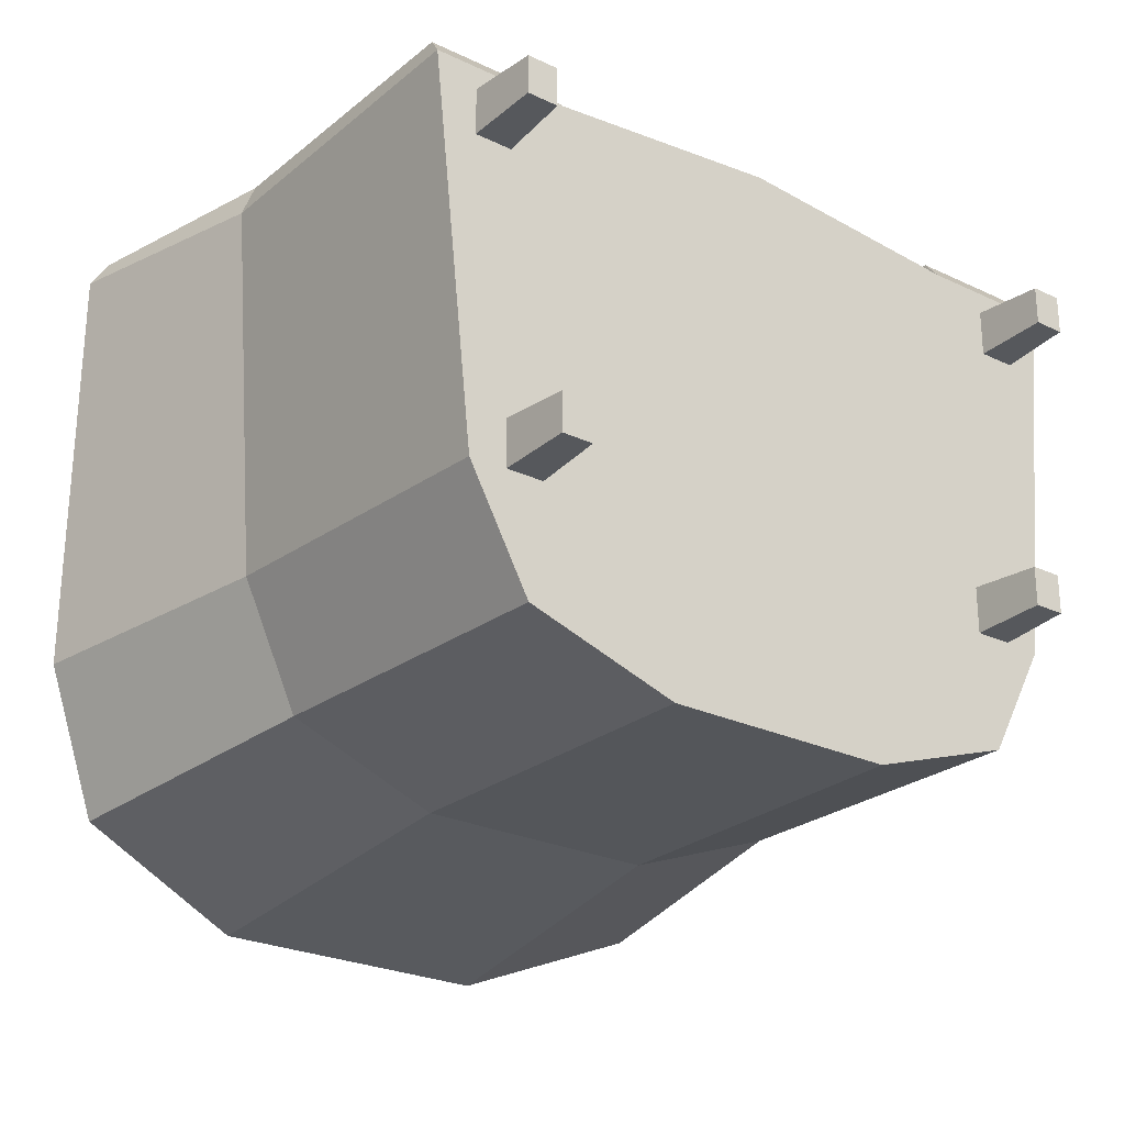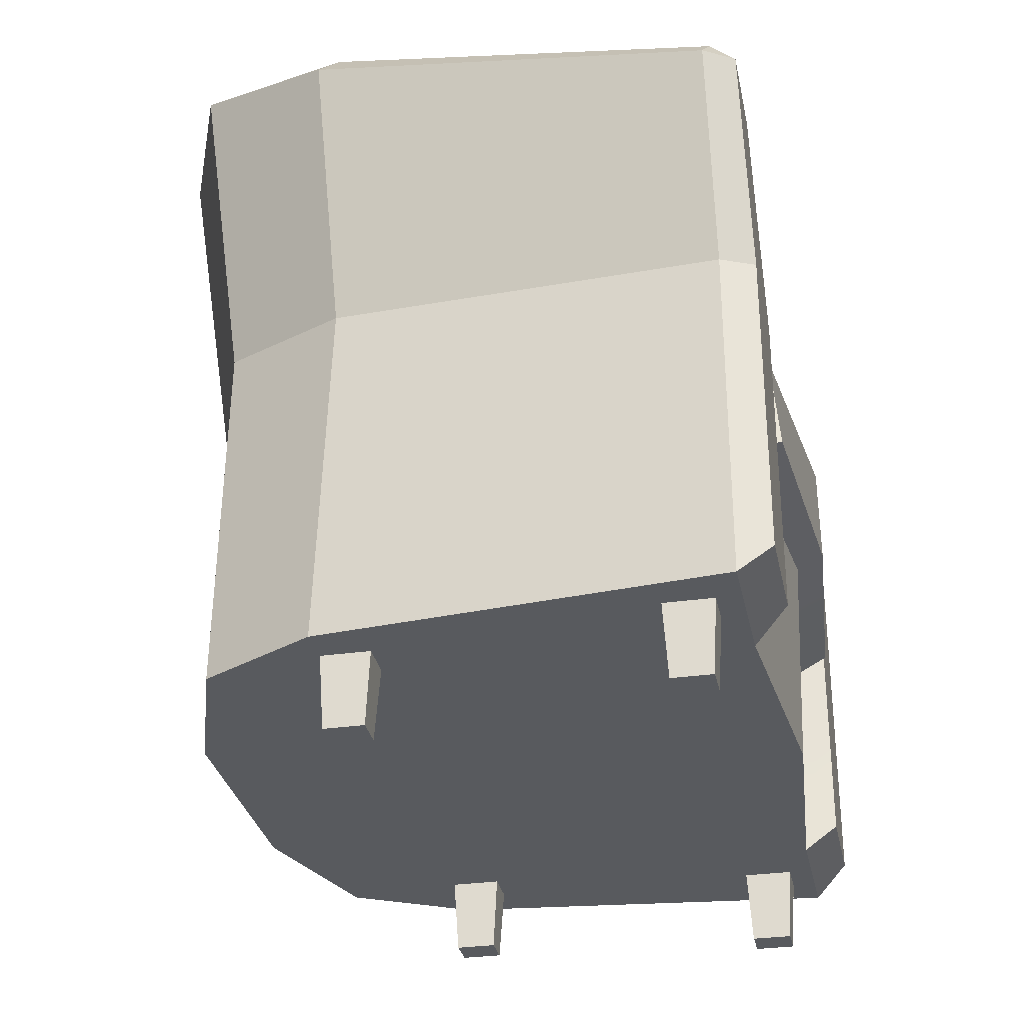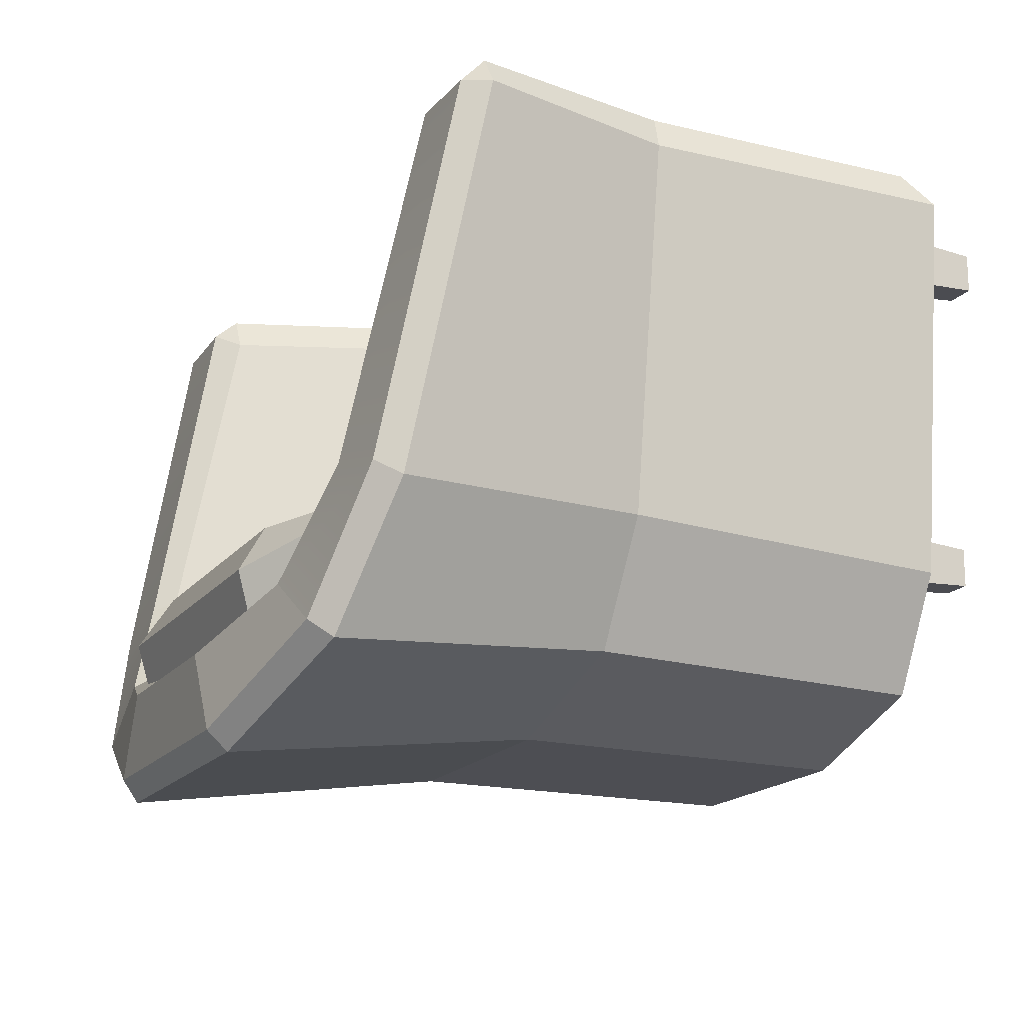
<metadata>
{"format":"obj","ext":"obj","renderer":"f3d","projection":"perspective","resolution":1024,"background":"white","views":[{"elev":-25.4,"azim":-37.4,"up":"+Z"},{"elev":-30.9,"azim":-78.5,"up":"+Y"},{"elev":-17.2,"azim":-115.0,"up":"+Z"}]}
</metadata>
<code>
g SM_Prop_Couch_07
v -0.5232 0.8 0.3514
v -0.5271 0.7706 0.3823
v -0.5512 0.77 0.3452
v -0.38 0.77 0.3374
v -0.4054 0.7698 0.382
v -0.413 0.7991 0.3577
v 0.413 0.7991 0.3577
v 0.4054 0.7698 0.382
v 0.38 0.77 0.3374
v 0.5512 0.77 0.3452
v 0.5271 0.7706 0.3823
v 0.5232 0.8 0.3514
v -0.2796 0.5201 0.3513
v -0.2836 0.4939 0.3801
v -0.3041 0.5091 0.3452
v 0.3041 0.5091 0.3452
v 0.2836 0.4939 0.3801
v 0.2796 0.5201 0.3513
v -0.3735 0 -0.1435
v -0.3779 0.09143 -0.1489
v -0.3779 0.09143 -0.0883
v -0.3735 0 -0.09368
v -0.329 0.09143 -0.1489
v -0.3334 0 -0.1435
v -0.3334 0 -0.09368
v -0.329 0.09143 -0.0883
v -0.3334 0 -0.1435
v -0.3735 0 -0.1435
v -0.3735 0 -0.09368
v -0.3334 0 -0.09368
v -0.3735 0 -0.09368
v -0.3779 0.09143 -0.0883
v -0.329 0.09143 -0.0883
v -0.3334 0 -0.09368
v -0.3334 0 -0.1435
v -0.329 0.09143 -0.1489
v -0.3779 0.09143 -0.1489
v -0.3735 0 -0.1435
v -0.4205 0 0.2604
v -0.4248 0.09143 0.255
v -0.4248 0.09143 0.3156
v -0.4205 0 0.3102
v -0.376 0.09143 0.255
v -0.3803 0 0.2604
v -0.3803 0 0.3102
v -0.376 0.09143 0.3156
v -0.3803 0 0.2604
v -0.4205 0 0.2604
v -0.4205 0 0.3102
v -0.3803 0 0.3102
v -0.4205 0 0.3102
v -0.4248 0.09143 0.3156
v -0.376 0.09143 0.3156
v -0.3803 0 0.3102
v -0.3803 0 0.2604
v -0.376 0.09143 0.255
v -0.4248 0.09143 0.255
v -0.4205 0 0.2604
v 0.3803 0 0.2604
v 0.376 0.09143 0.255
v 0.376 0.09143 0.3156
v 0.3803 0 0.3102
v 0.4248 0.09143 0.255
v 0.4205 0 0.2604
v 0.4205 0 0.3102
v 0.4248 0.09143 0.3156
v 0.4205 0 0.2604
v 0.3803 0 0.2604
v 0.3803 0 0.3102
v 0.4205 0 0.3102
v 0.3803 0 0.3102
v 0.376 0.09143 0.3156
v 0.4248 0.09143 0.3156
v 0.4205 0 0.3102
v 0.4205 0 0.2604
v 0.4248 0.09143 0.255
v 0.376 0.09143 0.255
v 0.3803 0 0.2604
v 0.3334 0 -0.1435
v 0.329 0.09143 -0.1489
v 0.329 0.09143 -0.0883
v 0.3334 0 -0.09368
v 0.3779 0.09143 -0.1489
v 0.3735 0 -0.1435
v 0.3735 0 -0.09368
v 0.3779 0.09143 -0.0883
v 0.3735 0 -0.1435
v 0.3334 0 -0.1435
v 0.3334 0 -0.09368
v 0.3735 0 -0.09368
v 0.3334 0 -0.09368
v 0.329 0.09143 -0.0883
v 0.3779 0.09143 -0.0883
v 0.3735 0 -0.09368
v 0.3735 0 -0.1435
v 0.3779 0.09143 -0.1489
v 0.329 0.09143 -0.1489
v 0.3334 0 -0.1435
v -0.3079 0.858 -0.2541
v -0.3079 0.8845 -0.1551
v -0.3079 0.5854 -0.07675
v -0.3079 0.5589 -0.1758
v 0.3079 0.8845 -0.1551
v 0.3079 0.858 -0.2541
v 0.3079 0.5589 -0.1758
v 0.3079 0.5854 -0.07675
v -0.2559 0.5065 -0.1602
v -0.2559 0.533 -0.06123
v 0.2559 0.533 -0.06123
v 0.2559 0.5065 -0.1602
v 0.2082 0.9267 -0.2856
v 0.213 0.9535 -0.1938
v -0.213 0.9535 -0.1938
v -0.2082 0.9267 -0.2856
v -0.2552 0.6369 -0.05712
v -0.3079 0.5854 -0.07675
v -0.3079 0.8845 -0.1551
v -0.2552 0.8583 -0.1147
v 0.2552 0.8583 -0.1147
v 0.3079 0.8845 -0.1551
v 0.3079 0.5854 -0.07675
v 0.2552 0.6369 -0.05712
v 0.1905 0.5824 -0.04104
v 0.2559 0.533 -0.06123
v -0.2559 0.533 -0.06123
v -0.1905 0.5824 -0.04104
v -0.1905 0.9138 -0.1298
v -0.213 0.9535 -0.1938
v 0.213 0.9535 -0.1938
v 0.1905 0.9138 -0.1298
v -0.2559 0.5065 -0.1602
v -0.3079 0.5589 -0.1758
v -0.3079 0.5854 -0.07675
v -0.2559 0.533 -0.06123
v -0.213 0.9535 -0.1938
v -0.3079 0.8845 -0.1551
v -0.3079 0.858 -0.2541
v -0.2082 0.9267 -0.2856
v -0.1905 0.5824 -0.04104
v -0.2552 0.6369 -0.05712
v -0.2552 0.8583 -0.1147
v -0.1905 0.9138 -0.1298
v 0.1905 0.5824 -0.04104
v 0.1905 0.9138 -0.1298
v 0.2552 0.6369 -0.05712
v 0.2552 0.8583 -0.1147
v -0.1905 0.9138 -0.1298
v -0.2552 0.8583 -0.1147
v -0.3079 0.8845 -0.1551
v -0.213 0.9535 -0.1938
v -0.2559 0.533 -0.06123
v -0.3079 0.5854 -0.07675
v -0.2552 0.6369 -0.05712
v -0.1905 0.5824 -0.04104
v 0.2559 0.533 -0.06123
v 0.3079 0.5854 -0.07675
v 0.3079 0.5589 -0.1758
v 0.2559 0.5065 -0.1602
v 0.2082 0.9267 -0.2856
v 0.3079 0.858 -0.2541
v 0.3079 0.8845 -0.1551
v 0.213 0.9535 -0.1938
v 0.1905 0.5824 -0.04104
v 0.2552 0.6369 -0.05712
v 0.3079 0.5854 -0.07675
v 0.2559 0.533 -0.06123
v 0.213 0.9535 -0.1938
v 0.3079 0.8845 -0.1551
v 0.2552 0.8583 -0.1147
v 0.1905 0.9138 -0.1298
v 0.4881 0.8895 -0.127
v 0.2987 0.9326 -0.2309
v 0.4015 0.9322 -0.2973
v 0.3748 0.8884 -0.09814
v 0.413 0.7991 0.3577
v 0.5232 0.8 0.3514
v 0.4608 0.1299 0.3867
v 0.3211 0.1299 0.3867
v 0.3233 0.3668 0.3867
v 0.4659 0.5063 0.3867
v 0.3255 0.5063 0.3867
v 0.5271 0.7706 0.3823
v 0.4054 0.7698 0.382
v 0.3475 0.09143 -0.2951
v 0.426 0.09143 -0.1495
v 0.437 0.5236 -0.1305
v 0.3588 0.5318 -0.2843
v -0.124 0.9767 -0.2825
v -0.2987 0.9326 -0.2309
v -0.4015 0.9322 -0.2973
v -0.1789 0.9748 -0.3865
v -0.3475 0.09143 -0.2951
v -0.152 0.09143 -0.3596
v -0.1592 0.5401 -0.357
v -0.3588 0.5318 -0.2843
v 0.124 0.9767 -0.2825
v -0.124 0.9767 -0.2825
v -0.1789 0.9748 -0.3865
v 0.1789 0.9748 -0.3865
v -0.1592 0.5401 -0.357
v -0.152 0.09143 -0.3596
v 0.152 0.09143 -0.3596
v 0.1592 0.5401 -0.357
v 0.4789 0.09143 0.3452
v 0.4814 0.5091 0.3452
v 0.437 0.5236 -0.1305
v 0.426 0.09143 -0.1495
v -0.5232 0.8 0.3514
v -0.3748 0.8884 -0.09814
v -0.413 0.7991 0.3577
v -0.4881 0.8895 -0.127
v -0.2987 0.9326 -0.2309
v -0.4015 0.9322 -0.2973
v -0.426 0.09143 -0.1495
v -0.4789 0.09143 0.3452
v -0.3026 0.09143 0.3452
v -0.2691 0.09143 -0.08102
v -0.2195 0.09143 -0.1933
v 0.2691 0.09143 -0.08102
v -0.3475 0.09143 -0.2951
v -0.152 0.09143 -0.3596
v -6.104e-07 0.09143 -0.02906
v -6.104e-07 0.09143 0.3705
v 0.3026 0.09143 0.3452
v 0.4789 0.09143 0.3452
v 0.426 0.09143 -0.1495
v 0.2195 0.09143 -0.1933
v 0.3475 0.09143 -0.2951
v -0.1225 0.09143 -0.2243
v 0.1225 0.09143 -0.2243
v 0.152 0.09143 -0.3596
v -0.4814 0.5091 0.3452
v -0.4789 0.09143 0.3452
v -0.426 0.09143 -0.1495
v -0.437 0.5236 -0.1305
v 0.3569 0.8605 -0.0862
v 0.38 0.77 0.3374
v 0.3041 0.5091 0.3452
v 0.2761 0.5236 -0.06902
v 0.3569 0.8605 -0.0862
v 0.2761 0.5236 -0.06902
v 0.2267 0.5318 -0.1864
v 0.2857 0.906 -0.2163
v -0.1006 0.5401 -0.2227
v -0.1197 0.9515 -0.2653
v 0.1197 0.9515 -0.2653
v 0.1006 0.5401 -0.2227
v -0.2857 0.906 -0.2163
v -0.1197 0.9515 -0.2653
v -0.1006 0.5401 -0.2227
v -0.2267 0.5318 -0.1864
v -0.3041 0.5091 0.3452
v -0.38 0.77 0.3374
v -0.3569 0.8605 -0.0862
v -0.2761 0.5236 -0.06902
v -0.4659 0.5063 0.3867
v -0.5271 0.7706 0.3823
v -0.4054 0.7698 0.382
v -0.3255 0.5063 0.3867
v -0.3233 0.3668 0.3867
v -0.4608 0.1299 0.3867
v -0.3211 0.1299 0.3867
v -0.5105 0.8605 -0.1468
v -0.5512 0.77 0.3452
v -0.4814 0.5091 0.3452
v -0.437 0.5236 -0.1305
v -0.1896 0.9515 -0.4134
v -0.4217 0.906 -0.3207
v -0.3588 0.5318 -0.2843
v -0.1592 0.5401 -0.357
v 0.1896 0.9515 -0.4134
v -0.1896 0.9515 -0.4134
v -0.1592 0.5401 -0.357
v 0.1592 0.5401 -0.357
v 0.437 0.5236 -0.1305
v 0.5105 0.8605 -0.1468
v 0.4217 0.906 -0.3207
v 0.3588 0.5318 -0.2843
v 0.4814 0.5091 0.3452
v 0.5512 0.77 0.3452
v 0.5105 0.8605 -0.1468
v 0.437 0.5236 -0.1305
v -0.1966 0.566 -0.1707
v -0.08425 0.5737 -0.2045
v 0.08425 0.5737 -0.2045
v 0.1966 0.566 -0.1707
v 0.1966 0.566 -0.1707
v -0.2433 0.5584 -0.0557
v -0.1966 0.566 -0.1707
v 0.2433 0.5584 -0.0557
v 6.104e-07 0.5575 0.003273
v -6.104e-07 0.52 0.3856
v 0.2796 0.5201 0.3513
v -0.2796 0.5201 0.3513
v 0.2836 0.4939 0.3801
v 0.2877 0.3718 0.3908
v -6.104e-07 0.3718 0.4134
v -1.221e-06 0.4939 0.4122
v -1.221e-06 0.4939 0.4122
v -6.104e-07 0.3718 0.4134
v -0.2877 0.3718 0.3908
v -0.2836 0.4939 0.3801
v -0.4789 0.09143 0.3452
v -0.4608 0.1299 0.3867
v -0.3211 0.1299 0.3867
v -0.3026 0.09143 0.3452
v -0.3041 0.5091 0.3452
v -0.3233 0.3668 0.3867
v -0.3255 0.5063 0.3867
v -0.3033 0.3557 0.3452
v -0.3211 0.1299 0.3867
v -0.3026 0.09143 0.3452
v -0.4814 0.5091 0.3452
v -0.4659 0.5063 0.3867
v -0.4608 0.1299 0.3867
v -0.4789 0.09143 0.3452
v 0.5105 0.8605 -0.1468
v 0.4881 0.8895 -0.127
v 0.4015 0.9322 -0.2973
v 0.4217 0.906 -0.3207
v 0.2987 0.9326 -0.2309
v 0.3748 0.8884 -0.09814
v 0.3569 0.8605 -0.0862
v 0.2857 0.906 -0.2163
v 0.3233 0.3668 0.3867
v 0.3041 0.5091 0.3452
v 0.3255 0.5063 0.3867
v 0.3033 0.3557 0.3452
v 0.3026 0.09143 0.3452
v 0.3211 0.1299 0.3867
v 0.3026 0.09143 0.3452
v 0.3211 0.1299 0.3867
v 0.4608 0.1299 0.3867
v 0.4789 0.09143 0.3452
v 0.4789 0.09143 0.3452
v 0.4608 0.1299 0.3867
v 0.4659 0.5063 0.3867
v 0.4814 0.5091 0.3452
v -0.1896 0.9515 -0.4134
v -0.1789 0.9748 -0.3865
v -0.4015 0.9322 -0.2973
v -0.4217 0.906 -0.3207
v -0.2987 0.9326 -0.2309
v -0.124 0.9767 -0.2825
v -0.1197 0.9515 -0.2653
v -0.2857 0.906 -0.2163
v 0.1896 0.9515 -0.4134
v 0.1789 0.9748 -0.3865
v -0.1789 0.9748 -0.3865
v -0.1896 0.9515 -0.4134
v -0.1197 0.9515 -0.2653
v -0.124 0.9767 -0.2825
v 0.124 0.9767 -0.2825
v 0.1197 0.9515 -0.2653
v 0.3569 0.8605 -0.0862
v 0.3748 0.8884 -0.09814
v 0.413 0.7991 0.3577
v 0.38 0.77 0.3374
v 0.5512 0.77 0.3452
v 0.5232 0.8 0.3514
v 0.4881 0.8895 -0.127
v 0.5105 0.8605 -0.1468
v -0.38 0.77 0.3374
v -0.413 0.7991 0.3577
v -0.3748 0.8884 -0.09814
v -0.3569 0.8605 -0.0862
v -0.5105 0.8605 -0.1468
v -0.4881 0.8895 -0.127
v -0.5232 0.8 0.3514
v -0.5512 0.77 0.3452
v 0.38 0.77 0.3374
v 0.4054 0.7698 0.382
v 0.3255 0.5063 0.3867
v 0.3041 0.5091 0.3452
v 0.4814 0.5091 0.3452
v 0.4659 0.5063 0.3867
v 0.5271 0.7706 0.3823
v 0.5512 0.77 0.3452
v -0.3041 0.5091 0.3452
v -0.3255 0.5063 0.3867
v -0.4054 0.7698 0.382
v -0.38 0.77 0.3374
v -0.5512 0.77 0.3452
v -0.5271 0.7706 0.3823
v -0.4659 0.5063 0.3867
v -0.4814 0.5091 0.3452
v -0.5271 0.7706 0.3823
v -0.5232 0.8 0.3514
v -0.413 0.7991 0.3577
v -0.4054 0.7698 0.382
v 0.5232 0.8 0.3514
v 0.5271 0.7706 0.3823
v 0.4054 0.7698 0.382
v 0.413 0.7991 0.3577
v -6.104e-07 0.3557 0.3796
v -6.104e-07 0.09143 0.3705
v -0.3026 0.09143 0.3452
v -0.3033 0.3557 0.3452
v 0.3033 0.3557 0.3452
v 0.3026 0.09143 0.3452
v -6.104e-07 0.09143 0.3705
v -6.104e-07 0.3557 0.3796
v 0.2761 0.5236 -0.06902
v 0.2433 0.5584 -0.0557
v 0.1966 0.566 -0.1707
v 0.2267 0.5318 -0.1864
v 0.1006 0.5401 -0.2227
v 0.08425 0.5737 -0.2045
v -0.08425 0.5737 -0.2045
v -0.1006 0.5401 -0.2227
v -0.1006 0.5401 -0.2227
v -0.08425 0.5737 -0.2045
v -0.1966 0.566 -0.1707
v -0.2267 0.5318 -0.1864
v 0.3041 0.5091 0.3452
v 0.2796 0.5201 0.3513
v 0.2433 0.5584 -0.0557
v 0.2761 0.5236 -0.06902
v -6.104e-07 0.3557 0.3796
v 0.2877 0.3718 0.3908
v 0.3033 0.3557 0.3452
v -6.104e-07 0.3718 0.4134
v -0.3033 0.3557 0.3452
v -0.2877 0.3718 0.3908
v 0.3033 0.3557 0.3452
v 0.2877 0.3718 0.3908
v 0.2836 0.4939 0.3801
v 0.3041 0.5091 0.3452
v -0.2761 0.5236 -0.06902
v -0.2433 0.5584 -0.0557
v -0.2796 0.5201 0.3513
v -0.3041 0.5091 0.3452
v -0.3041 0.5091 0.3452
v -0.2836 0.4939 0.3801
v -0.2877 0.3718 0.3908
v -0.3033 0.3557 0.3452
v -6.104e-07 0.52 0.3856
v -1.221e-06 0.4939 0.4122
v -0.2836 0.4939 0.3801
v -0.2796 0.5201 0.3513
v 0.2836 0.4939 0.3801
v -1.221e-06 0.4939 0.4122
v -6.104e-07 0.52 0.3856
v 0.2796 0.5201 0.3513
v -0.437 0.5236 -0.1305
v -0.426 0.09143 -0.1495
v -0.3475 0.09143 -0.2951
v -0.3588 0.5318 -0.2843
v -0.4217 0.906 -0.3207
v -0.5105 0.8605 -0.1468
v -0.437 0.5236 -0.1305
v -0.3588 0.5318 -0.2843
v -0.4015 0.9322 -0.2973
v -0.4881 0.8895 -0.127
v -0.5105 0.8605 -0.1468
v -0.4217 0.906 -0.3207
v -0.3569 0.8605 -0.0862
v -0.3748 0.8884 -0.09814
v -0.2987 0.9326 -0.2309
v -0.2857 0.906 -0.2163
v -0.2761 0.5236 -0.06902
v -0.3569 0.8605 -0.0862
v -0.2857 0.906 -0.2163
v -0.2267 0.5318 -0.1864
v -0.1966 0.566 -0.1707
v -0.2433 0.5584 -0.0557
v -0.2761 0.5236 -0.06902
v -0.2267 0.5318 -0.1864
v 0.152 0.09143 -0.3596
v 0.3475 0.09143 -0.2951
v 0.3588 0.5318 -0.2843
v 0.1592 0.5401 -0.357
v 0.4217 0.906 -0.3207
v 0.1896 0.9515 -0.4134
v 0.1592 0.5401 -0.357
v 0.3588 0.5318 -0.2843
v 0.4015 0.9322 -0.2973
v 0.1789 0.9748 -0.3865
v 0.1896 0.9515 -0.4134
v 0.4217 0.906 -0.3207
v 0.2987 0.9326 -0.2309
v 0.124 0.9767 -0.2825
v 0.1789 0.9748 -0.3865
v 0.4015 0.9322 -0.2973
v 0.1197 0.9515 -0.2653
v 0.124 0.9767 -0.2825
v 0.2987 0.9326 -0.2309
v 0.2857 0.906 -0.2163
v 0.2267 0.5318 -0.1864
v 0.1006 0.5401 -0.2227
v 0.1197 0.9515 -0.2653
v 0.2857 0.906 -0.2163
v 0.1966 0.566 -0.1707
v 0.08425 0.5737 -0.2045
v 0.1006 0.5401 -0.2227
v 0.2267 0.5318 -0.1864
g SM_Prop_Couch_07_0
f 3 2 1
f 6 5 4
f 9 8 7
f 12 11 10
f 15 14 13
f 18 17 16
f 21 20 19
f 22 21 19
f 25 24 23
f 26 25 23
f 29 28 27
f 30 29 27
f 33 32 31
f 34 33 31
f 37 36 35
f 38 37 35
f 41 40 39
f 42 41 39
f 45 44 43
f 46 45 43
f 49 48 47
f 50 49 47
f 53 52 51
f 54 53 51
f 57 56 55
f 58 57 55
f 61 60 59
f 62 61 59
f 65 64 63
f 66 65 63
f 69 68 67
f 70 69 67
f 73 72 71
f 74 73 71
f 77 76 75
f 78 77 75
f 81 80 79
f 82 81 79
f 85 84 83
f 86 85 83
f 89 88 87
f 90 89 87
f 93 92 91
f 94 93 91
f 97 96 95
f 98 97 95
f 101 100 99
f 102 101 99
f 105 104 103
f 106 105 103
f 109 108 107
f 110 109 107
f 113 112 111
f 114 113 111
f 117 116 115
f 118 117 115
f 121 120 119
f 122 121 119
f 125 124 123
f 126 125 123
f 129 128 127
f 130 129 127
f 133 132 131
f 134 133 131
f 137 136 135
f 138 137 135
f 141 140 139
f 142 141 139
f 139 143 142
f 143 144 142
f 143 145 144
f 145 146 144
f 149 148 147
f 150 149 147
f 153 152 151
f 154 153 151
f 157 156 155
f 158 157 155
f 161 160 159
f 162 161 159
f 165 164 163
f 166 165 163
f 169 168 167
f 170 169 167
f 173 172 171
f 172 174 171
f 174 175 171
f 175 176 171
f 179 178 177
f 179 177 180
f 181 179 180
f 181 180 182
f 183 181 182
f 186 185 184
f 187 186 184
f 190 189 188
f 191 190 188
f 194 193 192
f 195 194 192
f 198 197 196
f 199 198 196
f 202 201 200
f 203 202 200
f 206 205 204
f 207 206 204
f 210 209 208
f 209 211 208
f 211 209 212
f 213 211 212
f 216 215 214
f 217 216 214
f 218 217 214
f 219 217 218
f 220 218 214
f 220 221 218
f 217 222 216
f 219 222 217
f 222 223 216
f 223 222 219
f 224 223 219
f 224 219 225
f 219 226 225
f 226 219 227
f 227 219 218
f 228 226 227
f 221 229 218
f 227 218 229
f 228 227 230
f 229 230 227
f 230 229 221
f 231 228 230
f 231 230 221
f 234 233 232
f 235 234 232
f 238 237 236
f 239 238 236
f 242 241 240
f 243 242 240
f 246 245 244
f 247 246 244
f 250 249 248
f 251 250 248
f 254 253 252
f 255 254 252
f 258 257 256
f 259 258 256
f 260 259 256
f 260 256 261
f 262 260 261
f 265 264 263
f 266 265 263
f 269 268 267
f 270 269 267
f 273 272 271
f 274 273 271
f 277 276 275
f 278 277 275
f 281 280 279
f 282 281 279
f 285 284 283
f 283 286 285
f 289 288 287
f 288 290 287
f 288 291 290
f 290 291 292
f 292 291 288
f 293 290 292
f 294 292 288
f 297 296 295
f 298 297 295
f 301 300 299
f 302 301 299
f 305 304 303
f 306 305 303
f 309 308 307
f 308 310 307
f 308 311 310
f 311 312 310
f 315 314 313
f 316 315 313
f 319 318 317
f 320 319 317
f 323 322 321
f 324 323 321
f 327 326 325
f 326 328 325
f 328 329 325
f 329 330 325
f 333 332 331
f 334 333 331
f 337 336 335
f 338 337 335
f 341 340 339
f 342 341 339
f 345 344 343
f 346 345 343
f 349 348 347
f 350 349 347
f 353 352 351
f 354 353 351
f 357 356 355
f 358 357 355
f 361 360 359
f 362 361 359
f 365 364 363
f 366 365 363
f 369 368 367
f 370 369 367
f 373 372 371
f 374 373 371
f 377 376 375
f 378 377 375
f 381 380 379
f 382 381 379
f 385 384 383
f 386 385 383
f 389 388 387
f 390 389 387
f 393 392 391
f 394 393 391
f 397 396 395
f 398 397 395
f 401 400 399
f 402 401 399
f 405 404 403
f 406 405 403
f 409 408 407
f 410 409 407
f 413 412 411
f 414 413 411
f 417 416 415
f 418 417 415
f 421 420 419
f 420 422 419
f 419 422 423
f 422 424 423
f 427 426 425
f 428 427 425
f 431 430 429
f 432 431 429
f 435 434 433
f 436 435 433
f 439 438 437
f 440 439 437
f 443 442 441
f 444 443 441
f 447 446 445
f 448 447 445
f 451 450 449
f 452 451 449
f 455 454 453
f 456 455 453
f 459 458 457
f 460 459 457
f 463 462 461
f 464 463 461
f 467 466 465
f 468 467 465
f 471 470 469
f 472 471 469
f 475 474 473
f 476 475 473
f 479 478 477
f 480 479 477
f 483 482 481
f 484 483 481
f 487 486 485
f 488 487 485
f 491 490 489
f 492 491 489
f 495 494 493
f 496 495 493

</code>
